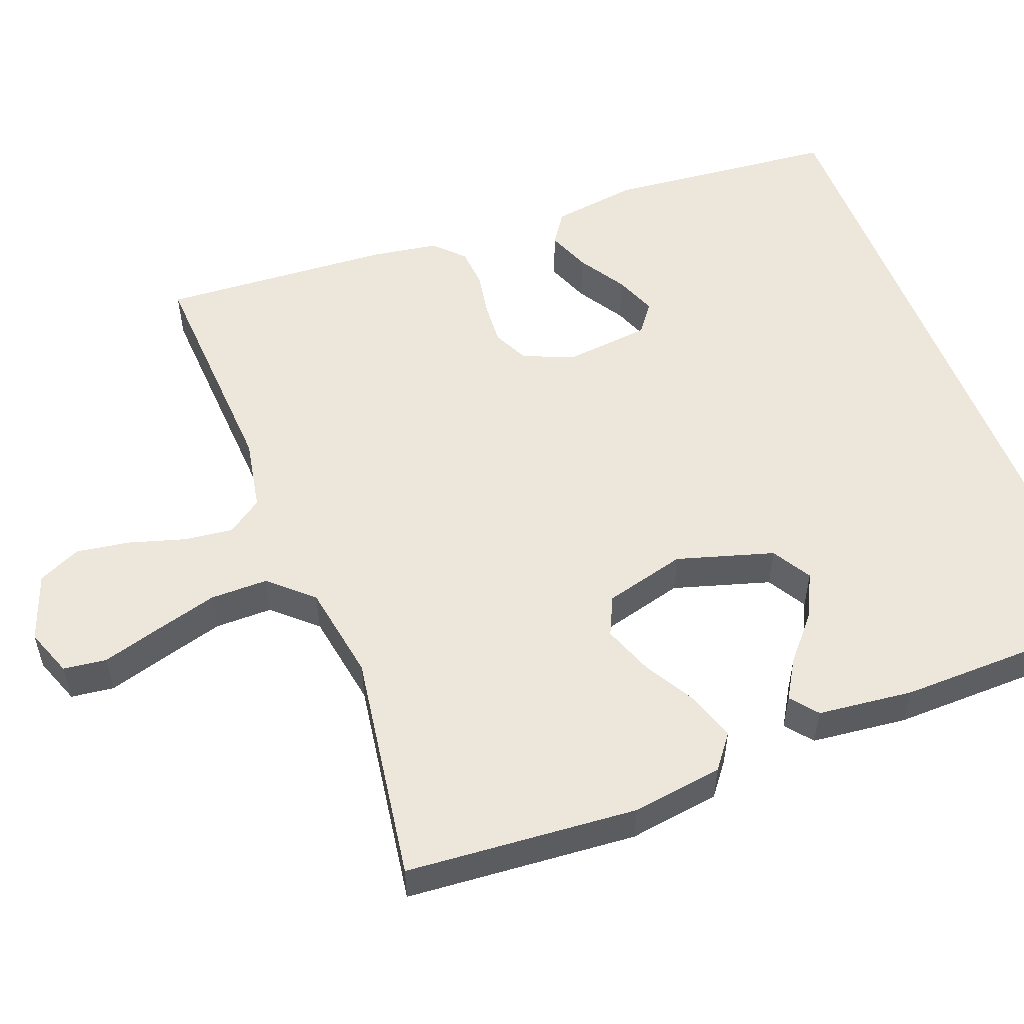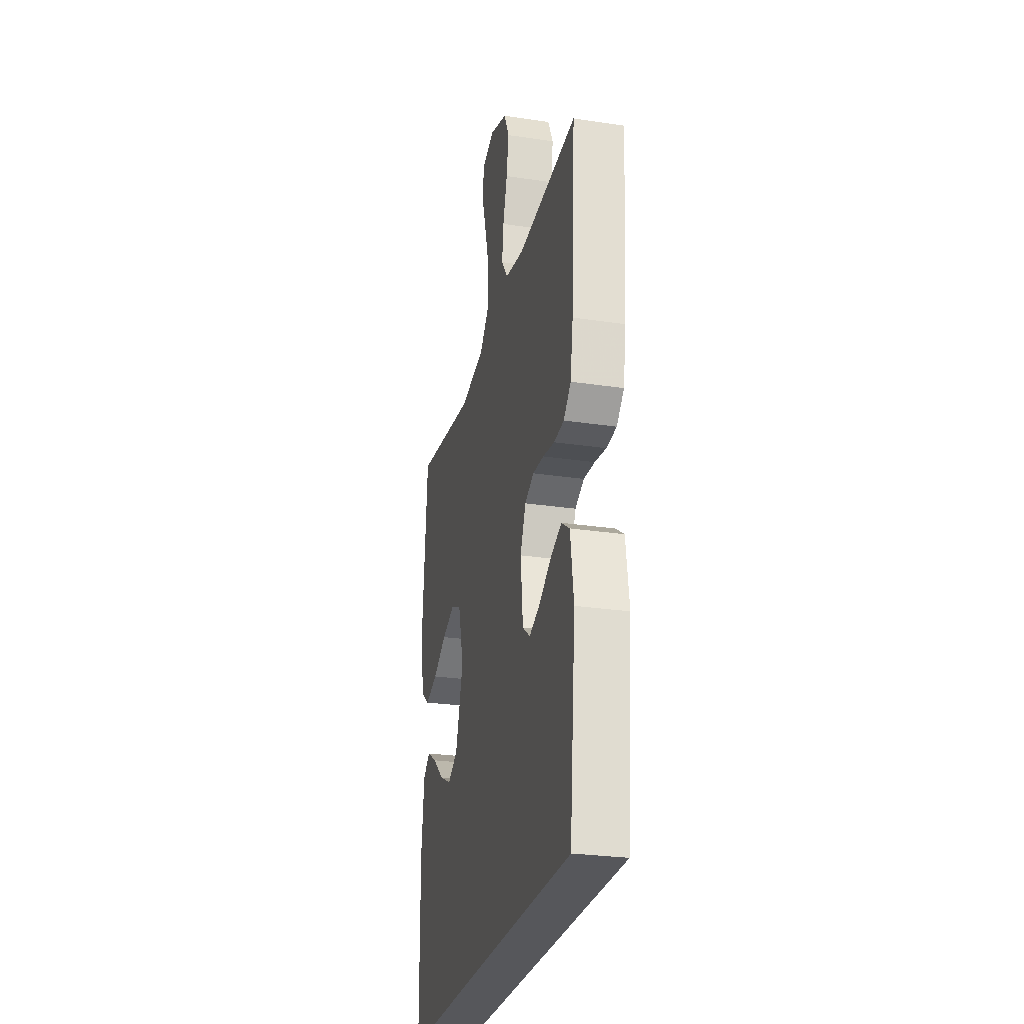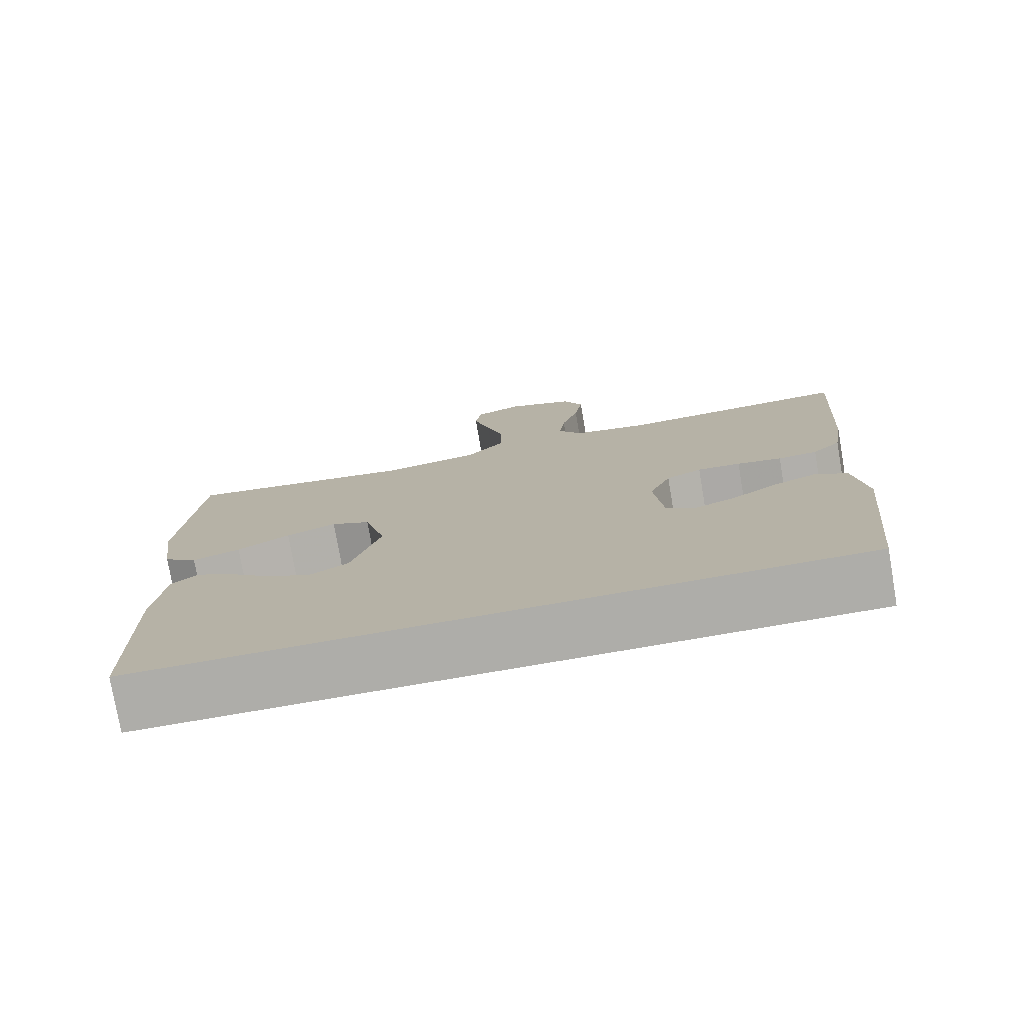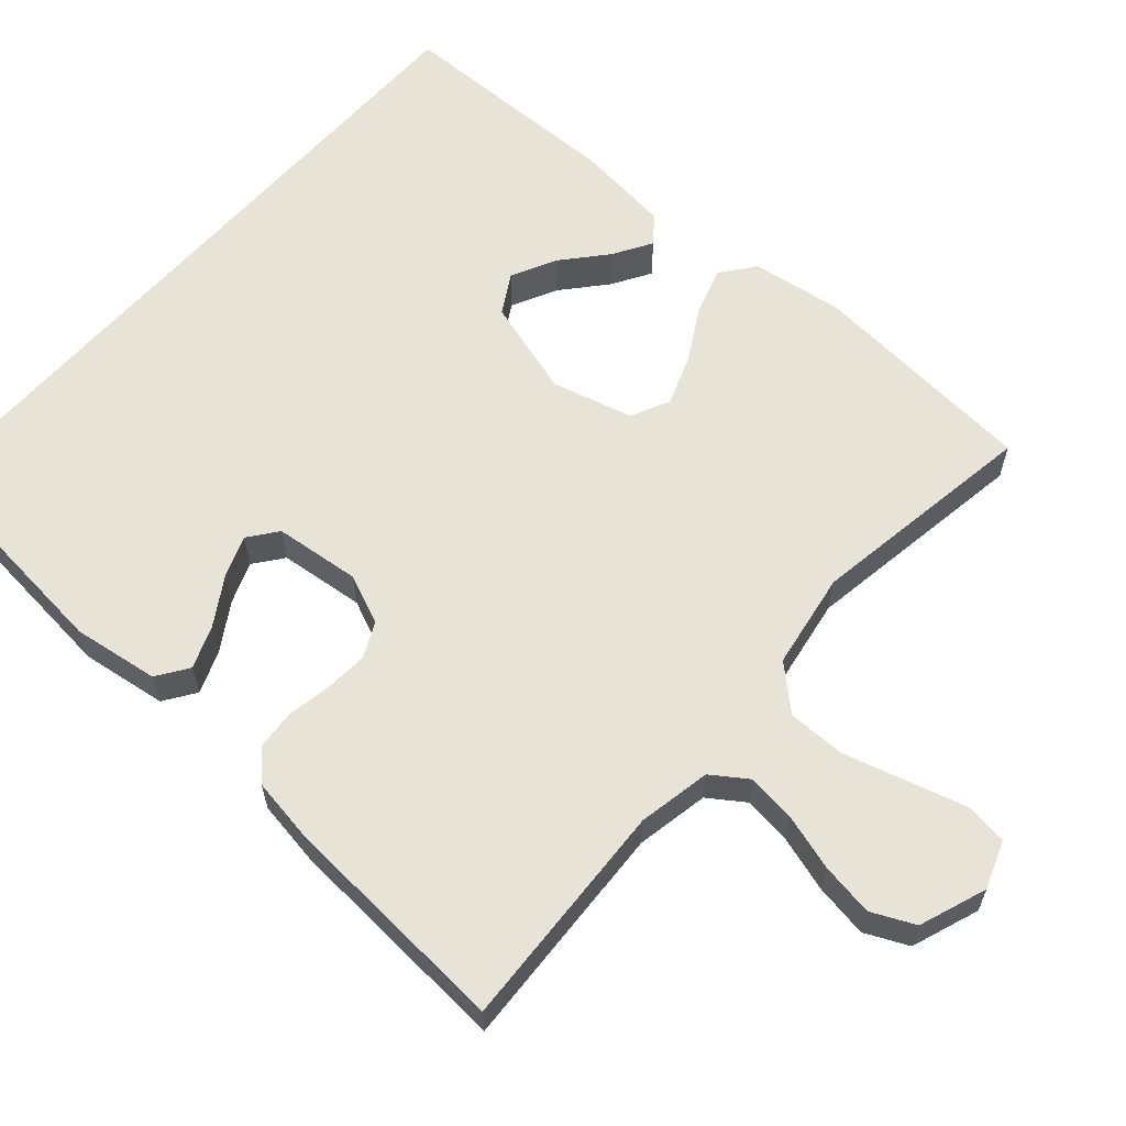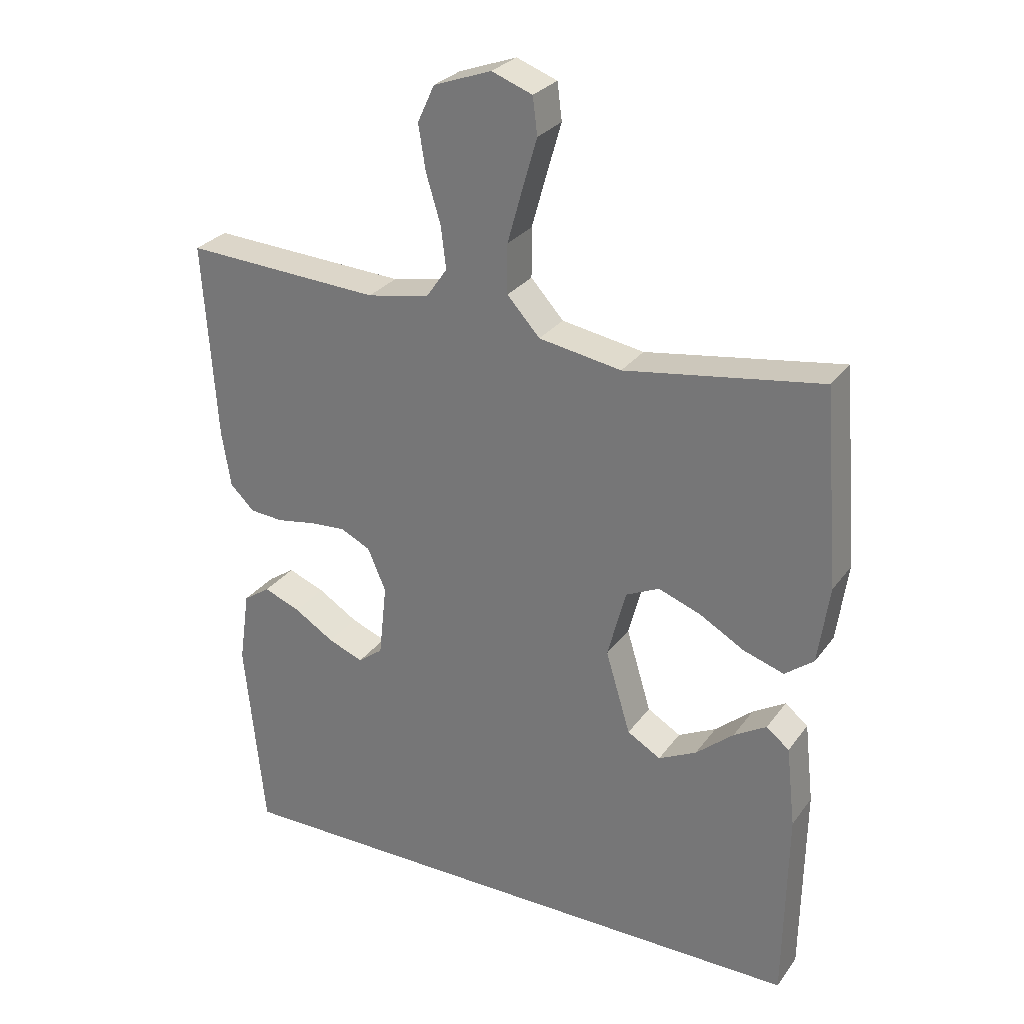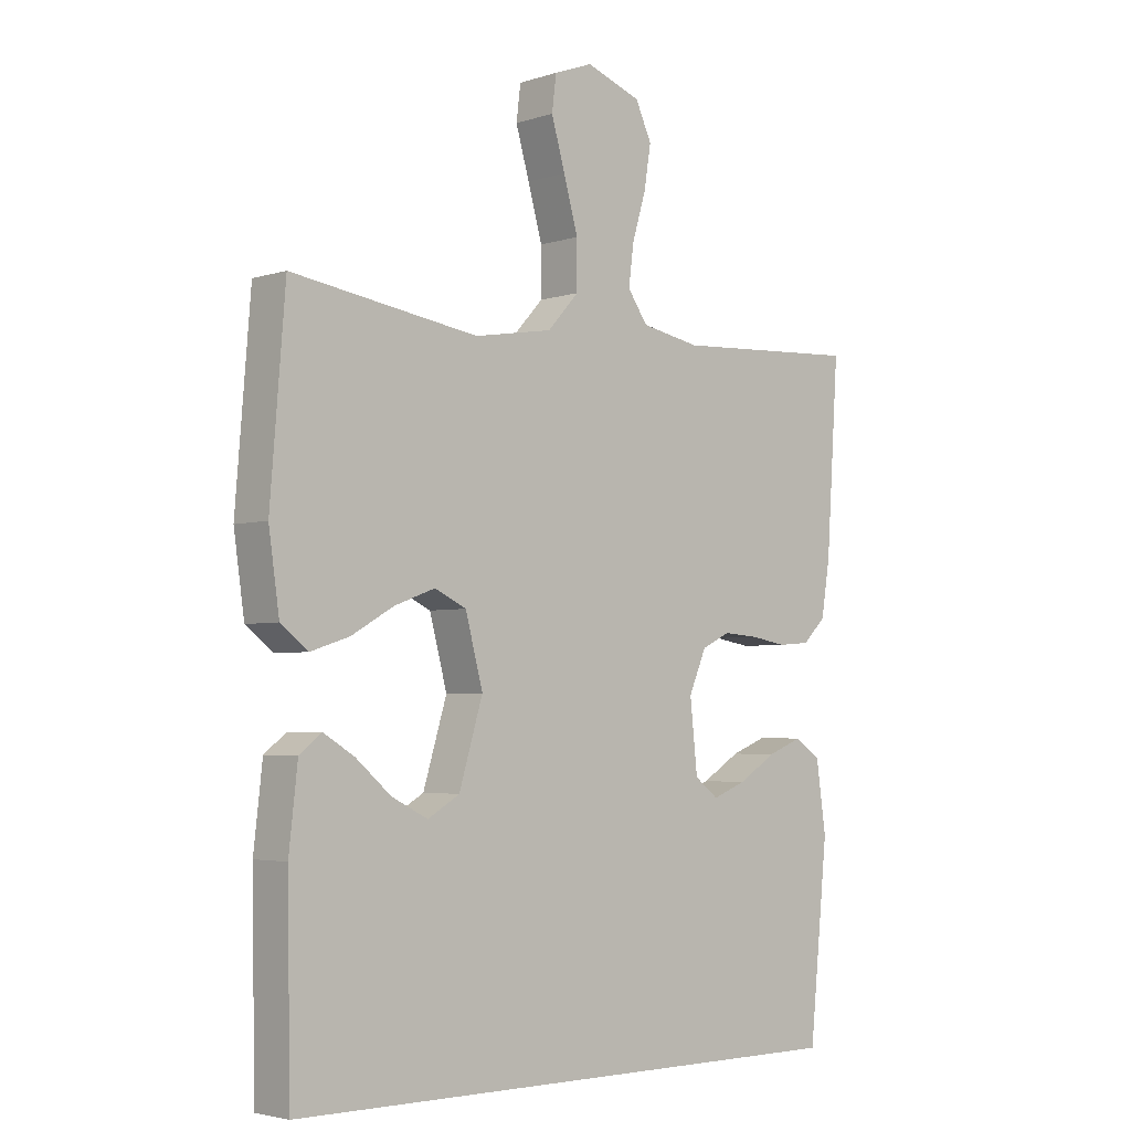
<metadata>
{"format":"obj","ext":"obj","renderer":"f3d","projection":"perspective","resolution":1024,"background":"white","views":[{"elev":54.0,"azim":69.0,"up":"+Y"},{"elev":-27.2,"azim":-103.1,"up":"+Z"},{"elev":-77.1,"azim":-170.3,"up":"+Z"},{"elev":61.5,"azim":-48.6,"up":"+Y"},{"elev":28.2,"azim":28.6,"up":"+Z"},{"elev":-3.6,"azim":136.8,"up":"+Z"}]}
</metadata>
<code>
v -0.438 0.07 -0.5
v -0.468 0.07 -0.2
v -0.452 0.07 -0.088
v -0.411 0.07 -0.06
v -0.355 0.07 -0.082
v -0.294 0.07 -0.12
v -0.24 0.07 -0.141
v -0.202 0.07 -0.112
v -0.19 0.07 0
v -0.218 0.07 0.065
v -0.264 0.07 0.087
v -0.32 0.07 0.083
v -0.378 0.07 0.073
v -0.429 0.07 0.077
v -0.466 0.07 0.113
v -0.48 0.07 0.2
v -0.5 0.07 0.5
v -0.2 0.07 0.484
v -0.105 0.07 0.502
v -0.073 0.07 0.548
v -0.081 0.07 0.612
v -0.103 0.07 0.685
v -0.114 0.07 0.754
v -0.088 0.07 0.81
v 0 0.07 0.842
v 0.062 0.07 0.819
v 0.069 0.07 0.763
v 0.047 0.07 0.687
v 0.024 0.07 0.605
v 0.024 0.07 0.53
v 0.074 0.07 0.475
v 0.2 0.07 0.454
v 0.5 0.07 0.5
v 0.524 0.07 0.2
v 0.507 0.07 0.081
v 0.463 0.07 0.047
v 0.401 0.07 0.067
v 0.333 0.07 0.106
v 0.268 0.07 0.13
v 0.217 0.07 0.106
v 0.189 0.07 0
v 0.227 0.07 -0.126
v 0.278 0.07 -0.156
v 0.336 0.07 -0.127
v 0.393 0.07 -0.078
v 0.443 0.07 -0.048
v 0.478 0.07 -0.076
v 0.492 0.07 -0.2
v 0.487 0.07 -0.5
v -0.438 0 -0.5
v -0.468 0 -0.2
v -0.452 0 -0.088
v -0.411 0 -0.06
v -0.355 0 -0.082
v -0.294 0 -0.12
v -0.24 0 -0.141
v -0.202 0 -0.112
v -0.19 0 0
v -0.218 0 0.065
v -0.264 0 0.087
v -0.32 0 0.083
v -0.378 0 0.073
v -0.429 0 0.077
v -0.466 0 0.113
v -0.48 0 0.2
v -0.5 0 0.5
v -0.2 0 0.484
v -0.105 0 0.502
v -0.073 0 0.548
v -0.081 0 0.612
v -0.103 0 0.685
v -0.114 0 0.754
v -0.088 0 0.81
v 0 0 0.842
v 0.062 0 0.819
v 0.069 0 0.763
v 0.047 0 0.687
v 0.024 0 0.605
v 0.024 0 0.53
v 0.074 0 0.475
v 0.2 0 0.454
v 0.5 0 0.5
v 0.524 0 0.2
v 0.507 0 0.081
v 0.463 0 0.047
v 0.401 0 0.067
v 0.333 0 0.106
v 0.268 0 0.13
v 0.217 0 0.106
v 0.189 0 0
v 0.227 0 -0.126
v 0.278 0 -0.156
v 0.336 0 -0.127
v 0.393 0 -0.078
v 0.443 0 -0.048
v 0.478 0 -0.076
v 0.492 0 -0.2
v 0.487 0 -0.5
f 44 45 46 47
f 43 44 47 48
f 35 36 37 38
f 35 38 39
f 32 33 34 35
f 31 32 35 39
f 30 31 39 40
f 25 26 27 28
f 25 28 29
f 24 25 29 30
f 21 22 23 24
f 20 21 24 30
f 15 16 17 18
f 15 18 19
f 12 13 14 15
f 11 12 15 19
f 10 11 19 20
f 3 4 5 6
f 3 6 7
f 2 3 7
f 1 2 7
f 43 48 49 1
f 20 30 40 41
f 9 10 20 41
f 8 9 41 42
f 8 42 43
f 1 7 8 43
f 96 95 94 93
f 97 96 93 92
f 87 86 85 84
f 88 87 84
f 84 83 82 81
f 88 84 81 80
f 89 88 80 79
f 77 76 75 74
f 78 77 74
f 79 78 74 73
f 73 72 71 70
f 79 73 70 69
f 67 66 65 64
f 68 67 64
f 64 63 62 61
f 68 64 61 60
f 69 68 60 59
f 55 54 53 52
f 56 55 52
f 56 52 51
f 56 51 50
f 50 98 97 92
f 90 89 79 69
f 90 69 59 58
f 91 90 58 57
f 92 91 57
f 92 57 56 50
f 1 50 51 2
f 2 51 52 3
f 3 52 53 4
f 4 53 54 5
f 5 54 55 6
f 6 55 56 7
f 7 56 57 8
f 8 57 58 9
f 9 58 59 10
f 10 59 60 11
f 11 60 61 12
f 12 61 62 13
f 13 62 63 14
f 14 63 64 15
f 15 64 65 16
f 16 65 66 17
f 17 66 67 18
f 18 67 68 19
f 19 68 69 20
f 20 69 70 21
f 21 70 71 22
f 22 71 72 23
f 23 72 73 24
f 24 73 74 25
f 25 74 75 26
f 26 75 76 27
f 27 76 77 28
f 28 77 78 29
f 29 78 79 30
f 30 79 80 31
f 31 80 81 32
f 32 81 82 33
f 33 82 83 34
f 34 83 84 35
f 35 84 85 36
f 36 85 86 37
f 37 86 87 38
f 38 87 88 39
f 39 88 89 40
f 40 89 90 41
f 41 90 91 42
f 42 91 92 43
f 43 92 93 44
f 44 93 94 45
f 45 94 95 46
f 46 95 96 47
f 47 96 97 48
f 48 97 98 49
f 49 98 50 1

</code>
